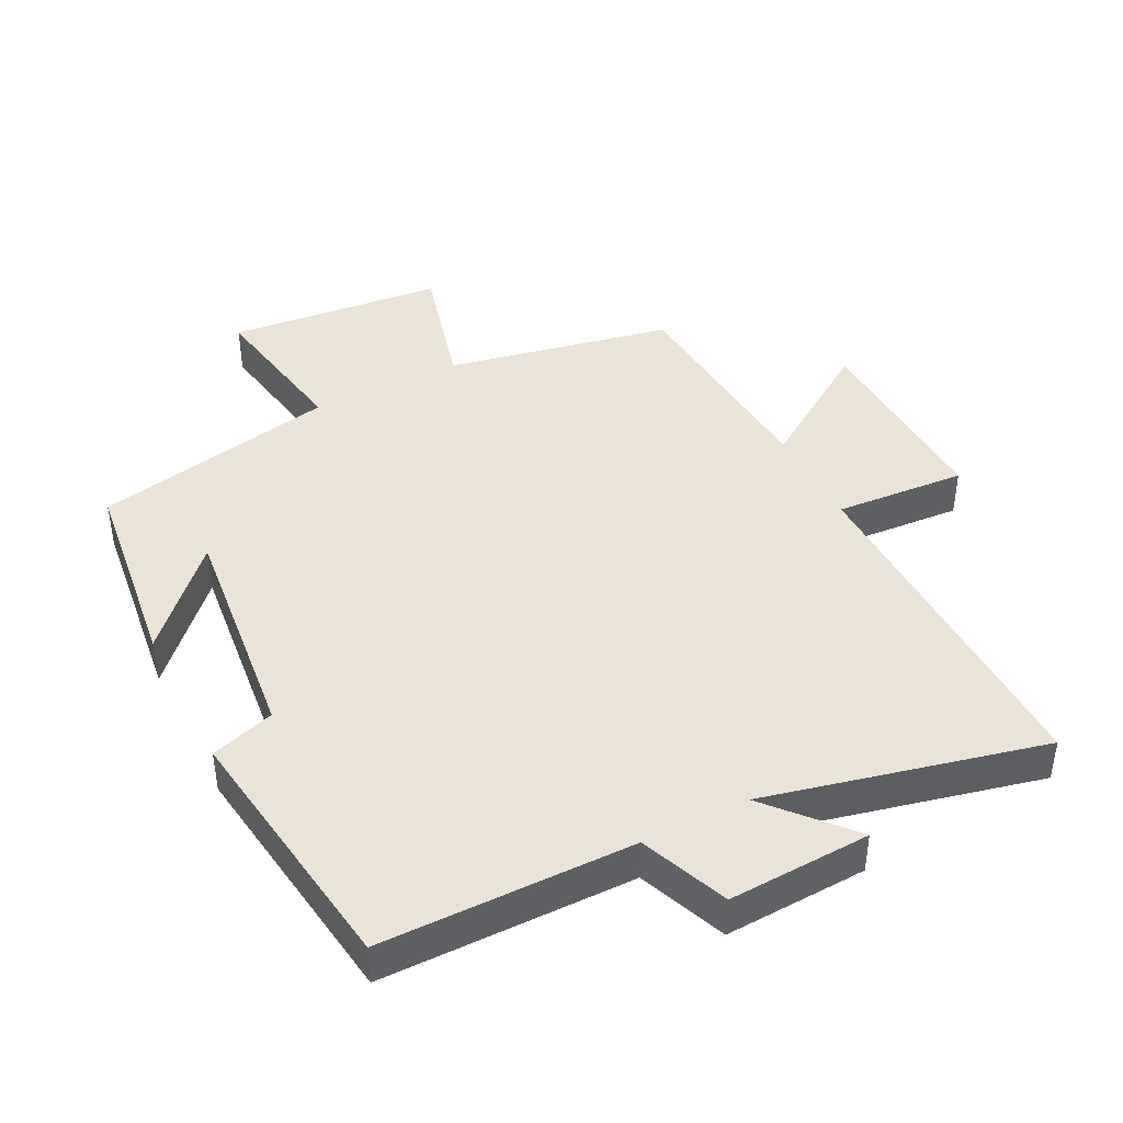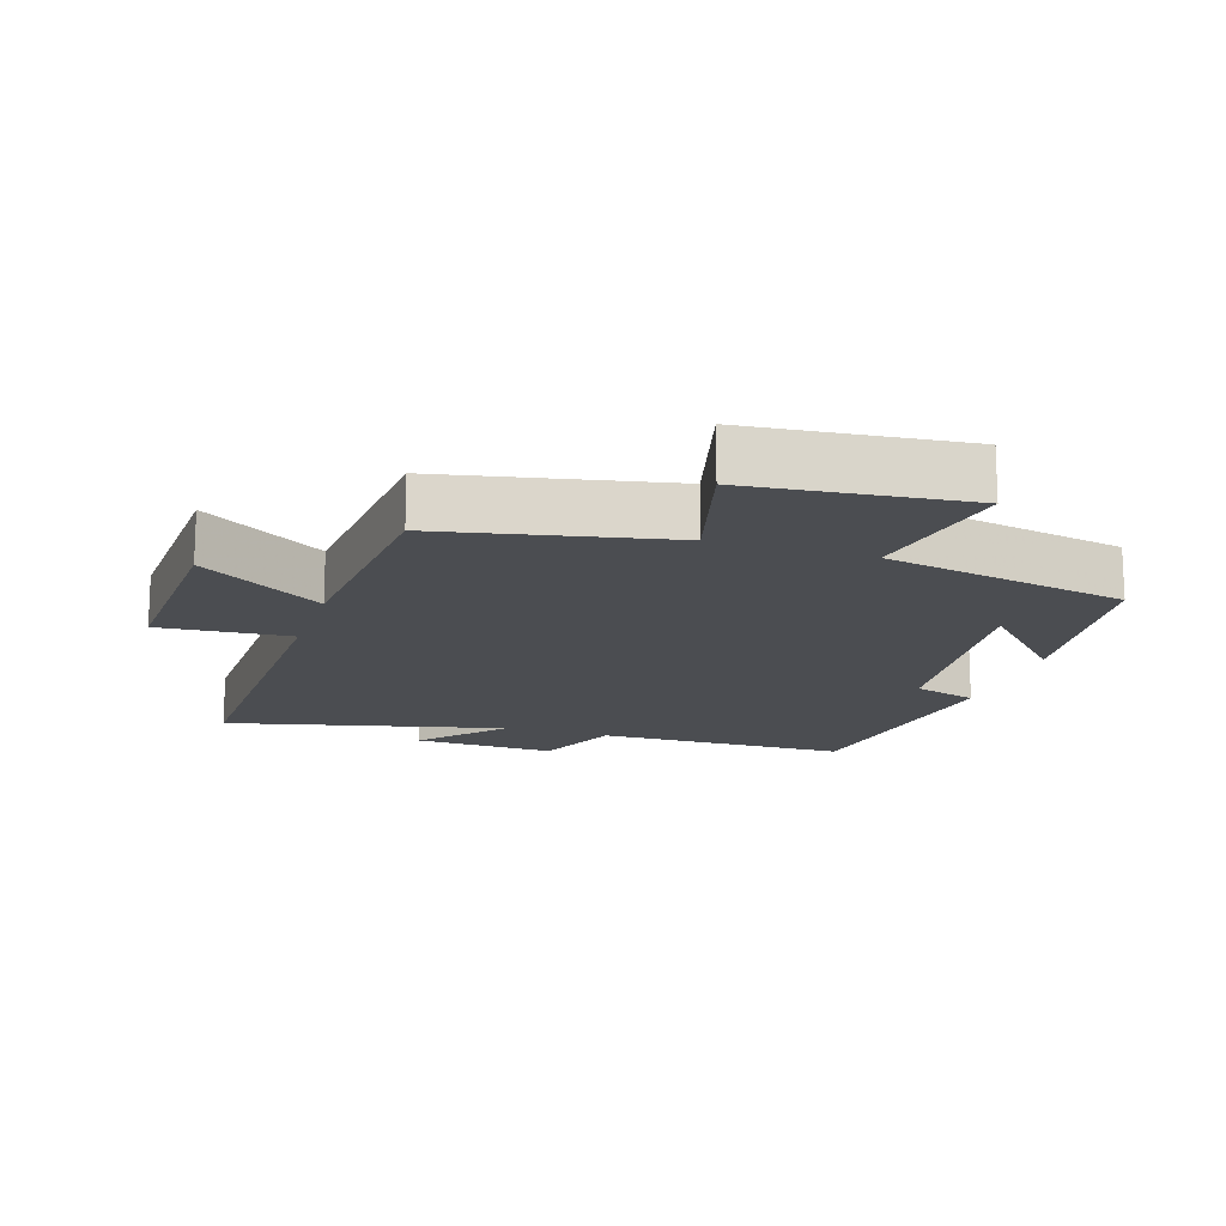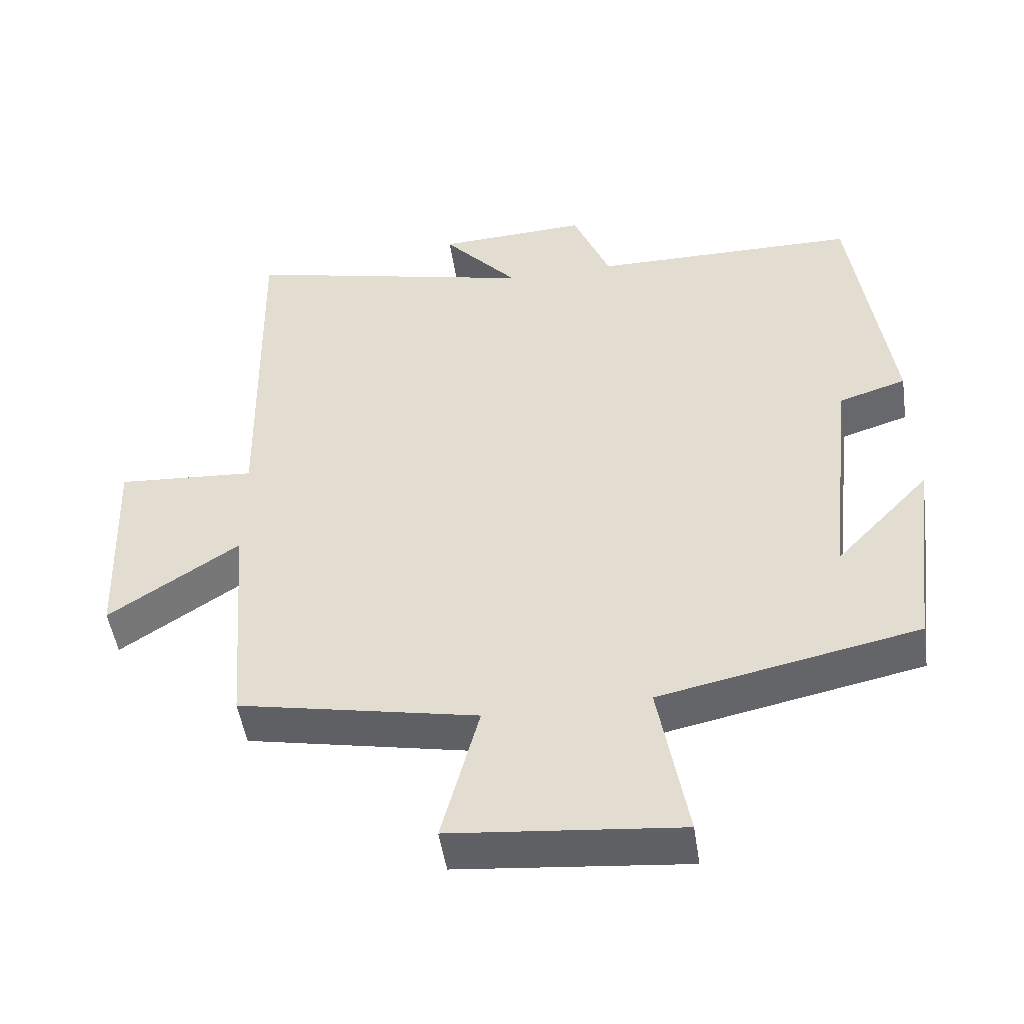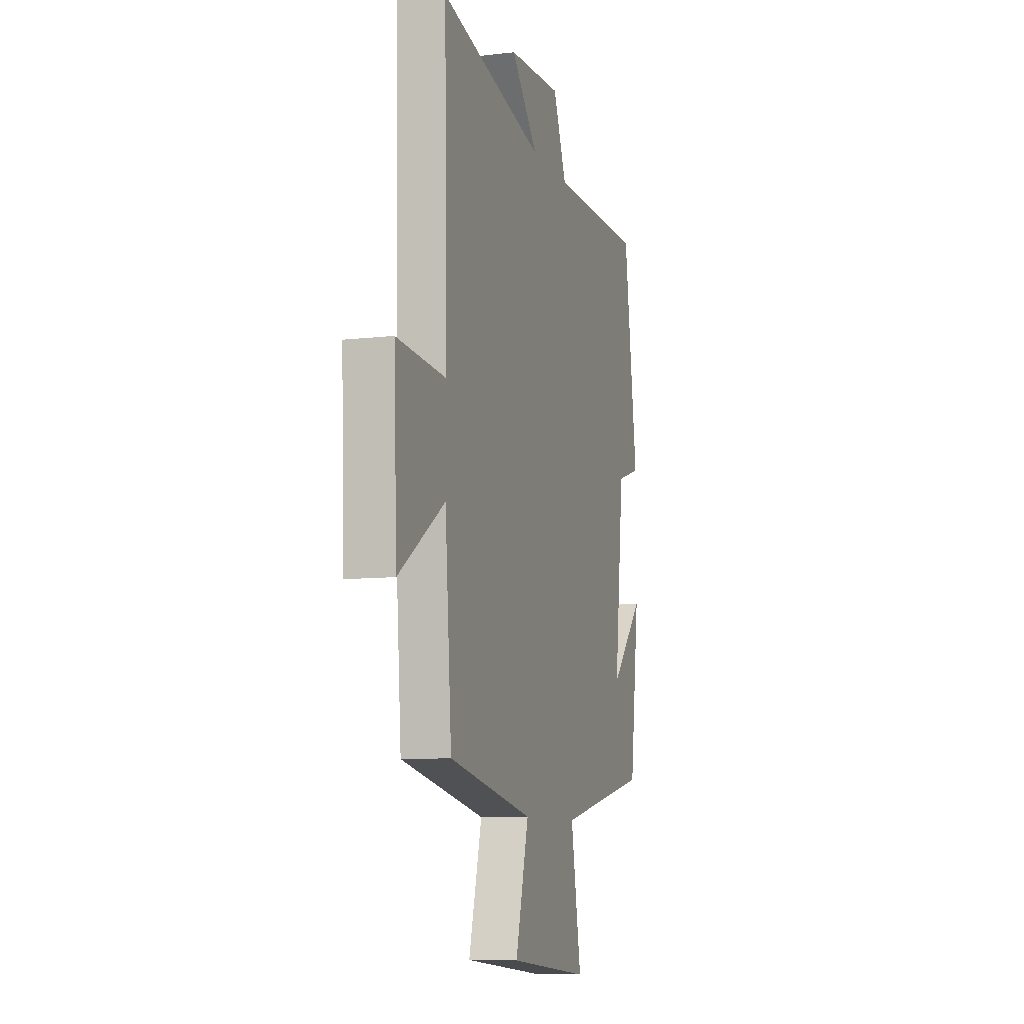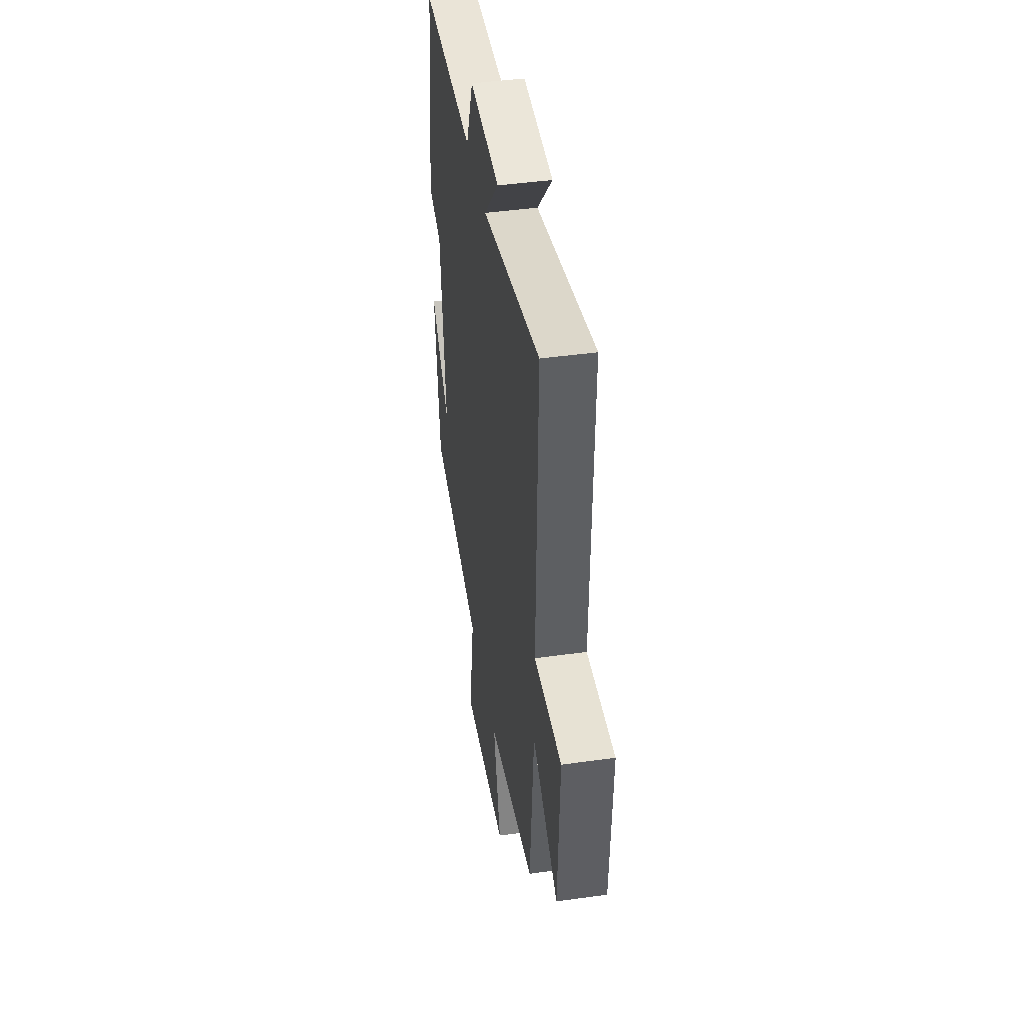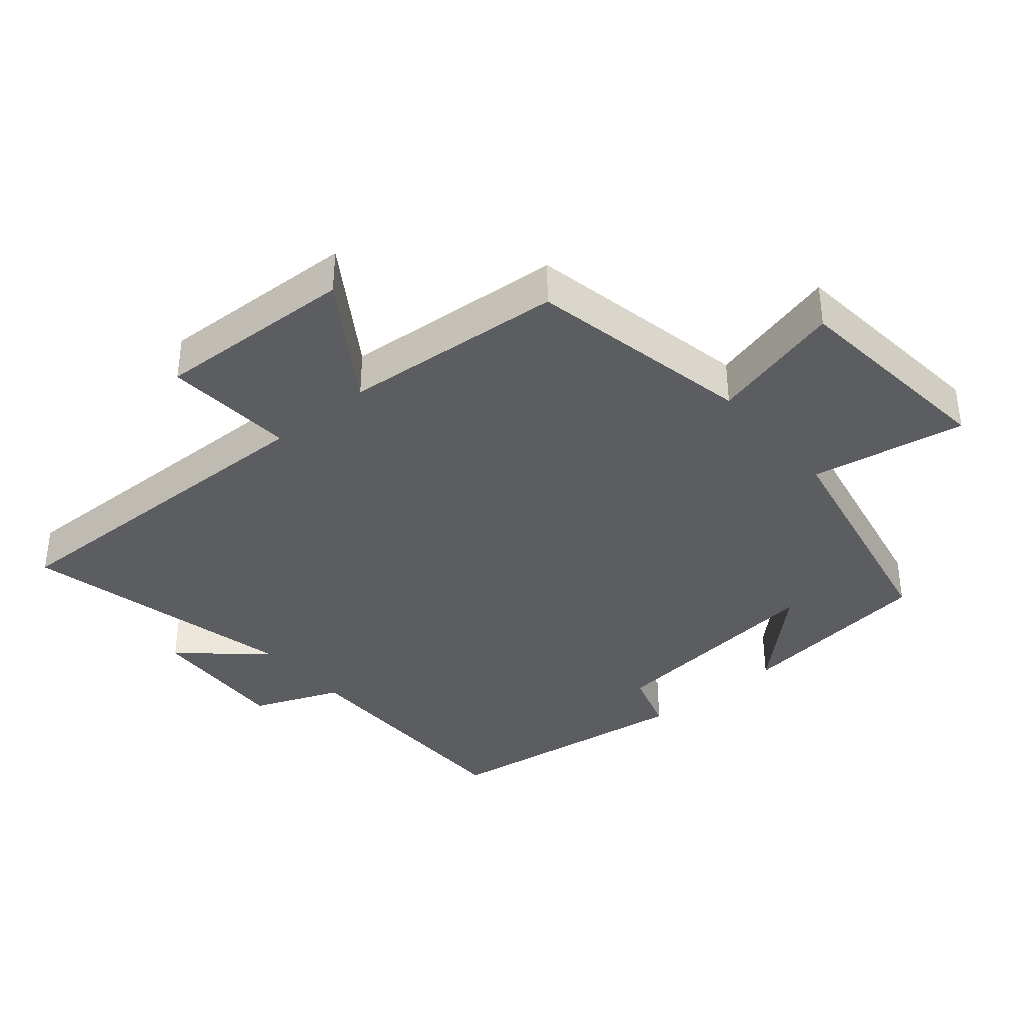
<metadata>
{"format":"obj","ext":"obj","renderer":"f3d","projection":"perspective","resolution":1024,"background":"white","views":[{"elev":42.8,"azim":-26.9,"up":"+Y"},{"elev":-15.7,"azim":162.2,"up":"+Y"},{"elev":-49.3,"azim":-171.5,"up":"+Z"},{"elev":-8.7,"azim":107.5,"up":"+Z"},{"elev":44.1,"azim":80.7,"up":"+Z"},{"elev":-37.2,"azim":130.1,"up":"+Y"}]}
</metadata>
<code>
v 0.474 0.07 -0.432
v 0.135 0.07 -0.5
v 0.188 0.07 -0.701
v -0.136 0.07 -0.733
v -0.095 0.07 -0.5
v -0.462 0.07 -0.425
v -0.5 0.07 -0.124
v -0.366 0.07 -0.266
v -0.404 0.07 0.078
v -0.5 0.07 0.108
v -0.446 0.07 0.497
v -0.067 0.07 0.5
v -0.014 0.07 0.632
v 0.2 0.07 0.622
v 0.093 0.07 0.5
v 0.51 0.07 0.598
v 0.5 0.07 0.069
v 0.697 0.07 0.083
v 0.685 0.07 -0.219
v 0.5 0.07 -0.097
v 0.474 0 -0.432
v 0.135 0 -0.5
v 0.188 0 -0.701
v -0.136 0 -0.733
v -0.095 0 -0.5
v -0.462 0 -0.425
v -0.5 0 -0.124
v -0.366 0 -0.266
v -0.404 0 0.078
v -0.5 0 0.108
v -0.446 0 0.497
v -0.067 0 0.5
v -0.014 0 0.632
v 0.2 0 0.622
v 0.093 0 0.5
v 0.51 0 0.598
v 0.5 0 0.069
v 0.697 0 0.083
v 0.685 0 -0.219
v 0.5 0 -0.097
f 17 18 19 20
f 17 20 1 2
f 15 16 17 2
f 12 13 14 15
f 11 12 15
f 10 11 15
f 9 10 15
f 8 9 15 2
f 6 7 8
f 5 6 8 2
f 2 3 4 5
f 40 39 38 37
f 22 21 40 37
f 22 37 36 35
f 35 34 33 32
f 35 32 31
f 35 31 30
f 35 30 29
f 22 35 29 28
f 28 27 26
f 22 28 26 25
f 25 24 23 22
f 1 21 22 2
f 2 22 23 3
f 3 23 24 4
f 4 24 25 5
f 5 25 26 6
f 6 26 27 7
f 7 27 28 8
f 8 28 29 9
f 9 29 30 10
f 10 30 31 11
f 11 31 32 12
f 12 32 33 13
f 13 33 34 14
f 14 34 35 15
f 15 35 36 16
f 16 36 37 17
f 17 37 38 18
f 18 38 39 19
f 19 39 40 20
f 20 40 21 1

</code>
